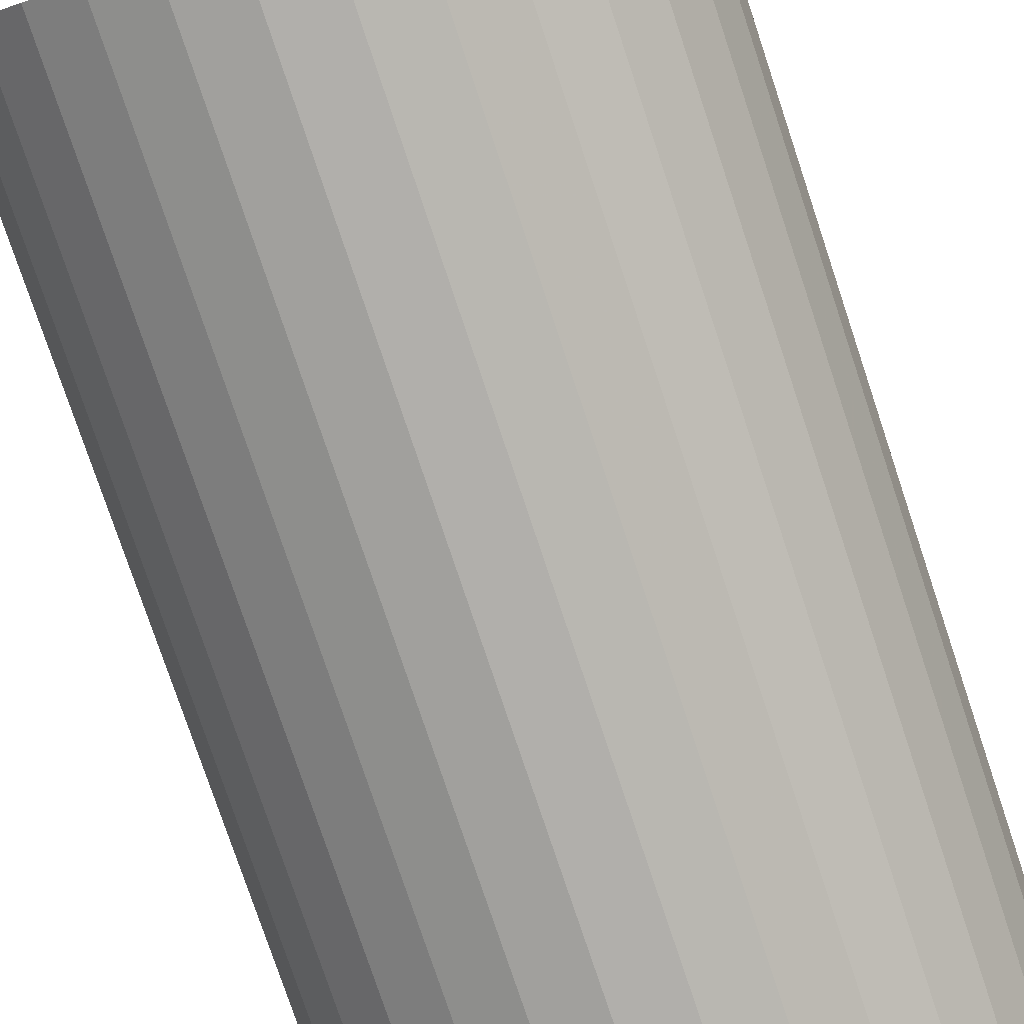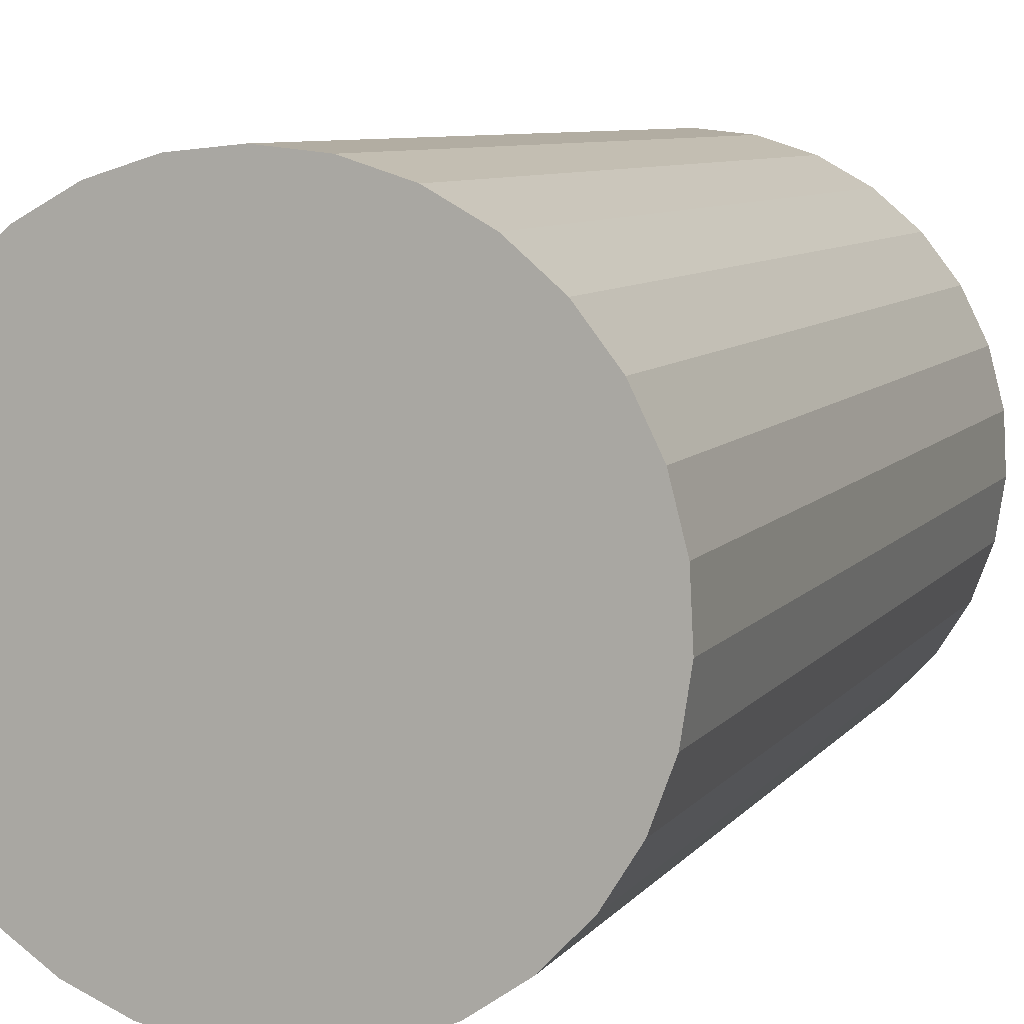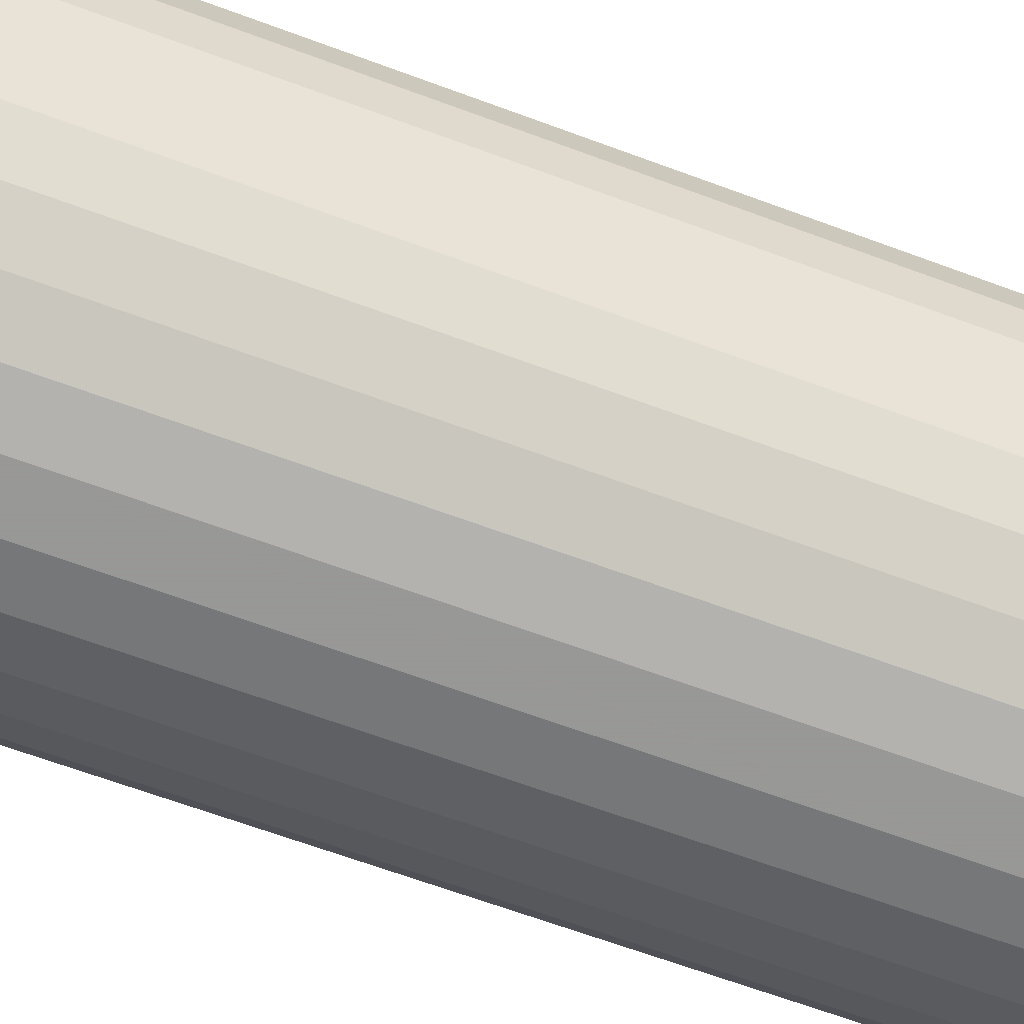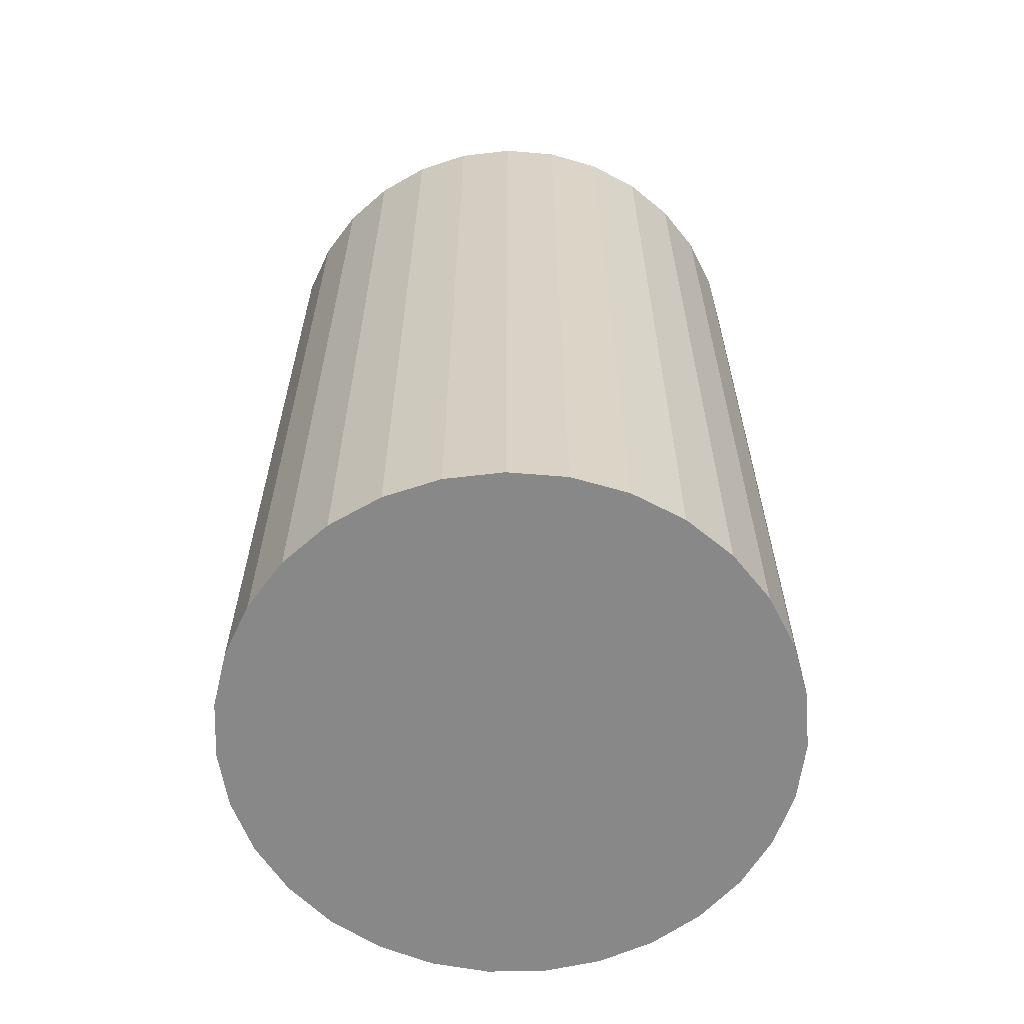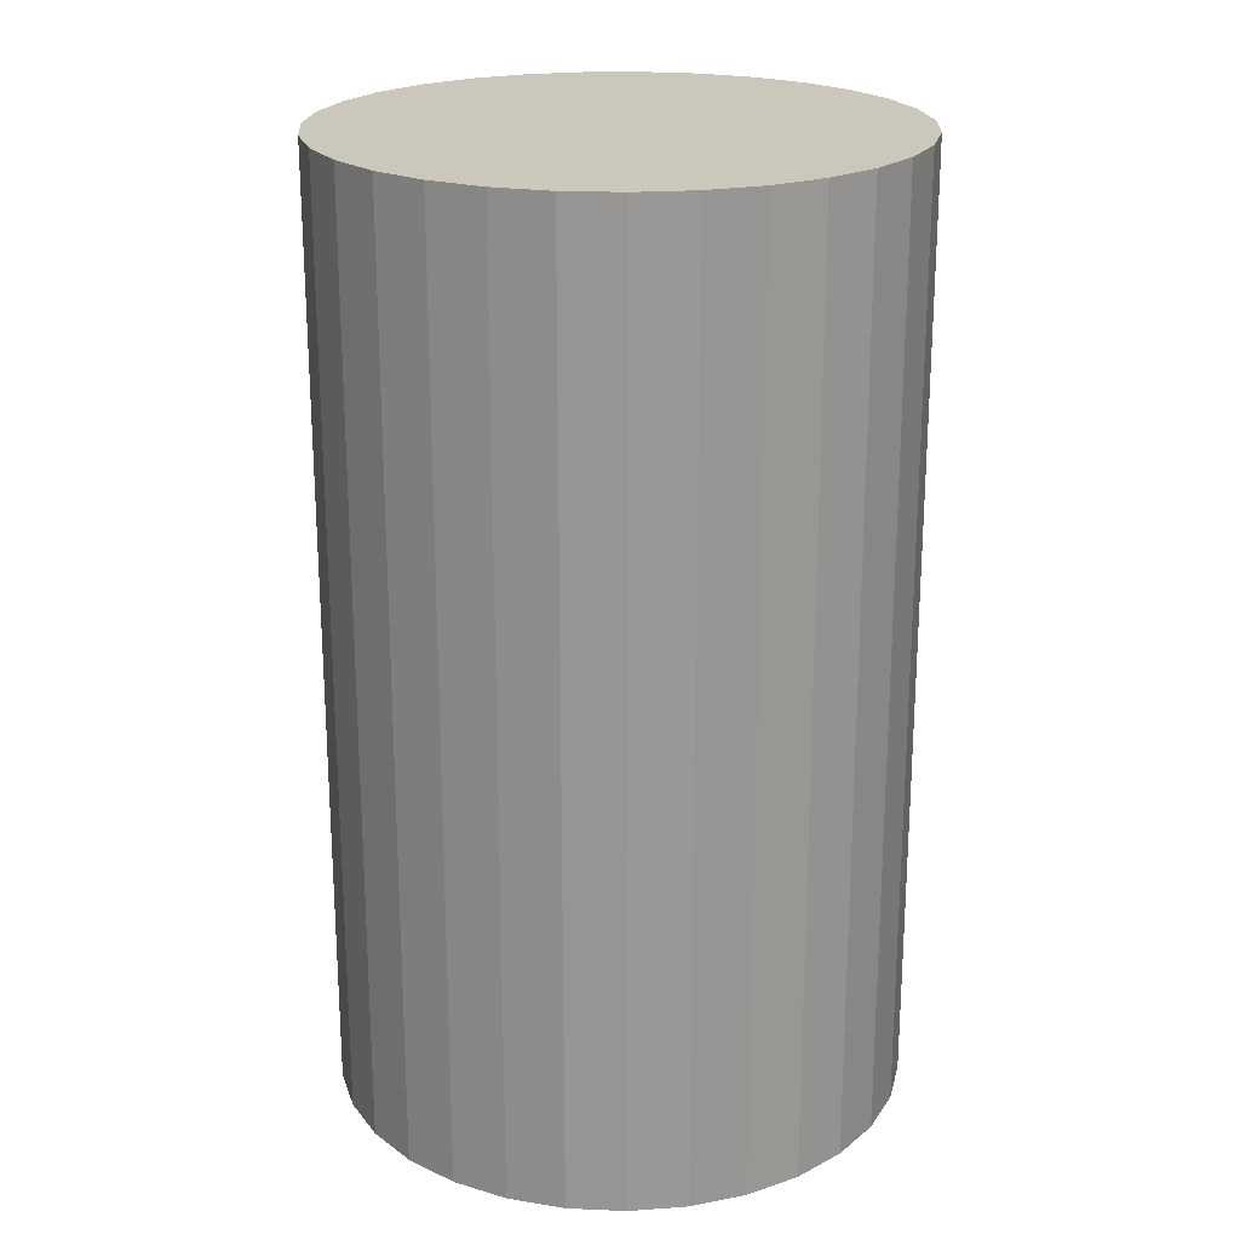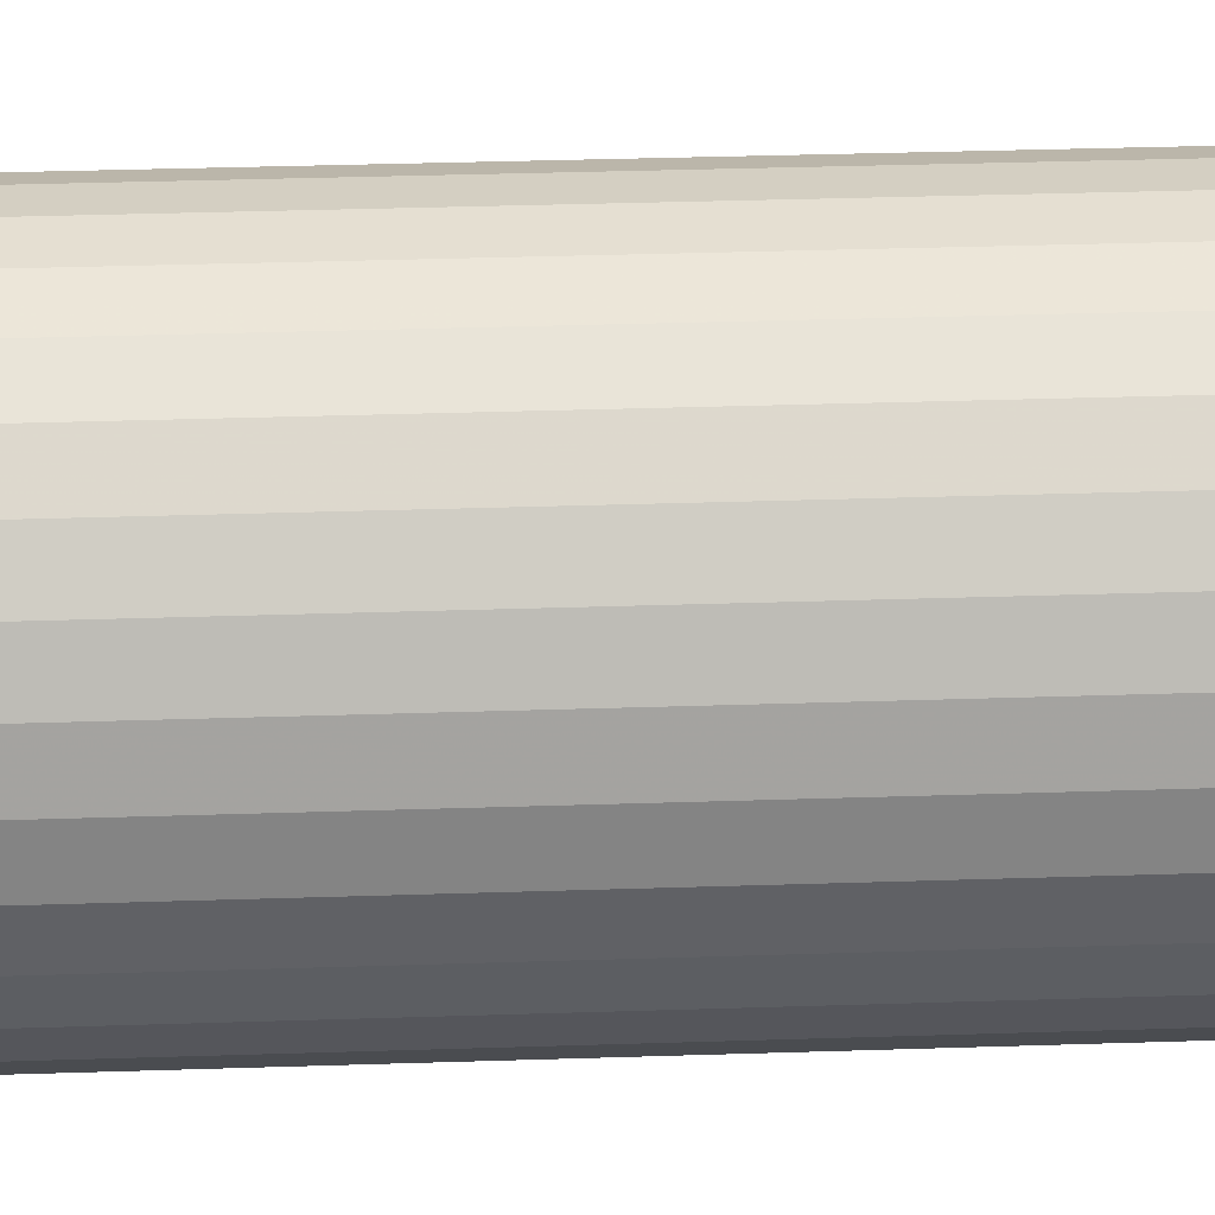
<metadata>
{"format":"obj","ext":"obj","renderer":"f3d","projection":"perspective","resolution":1024,"background":"white","views":[{"elev":-78.2,"azim":-161.5,"up":"+Z"},{"elev":7.5,"azim":19.8,"up":"+Z"},{"elev":-68.4,"azim":69.9,"up":"+Z"},{"elev":-62.7,"azim":-115.1,"up":"+Y"},{"elev":21.7,"azim":-164.0,"up":"+Y"},{"elev":43.3,"azim":87.9,"up":"+Z"}]}
</metadata>
<code>
v 0 -5 -5
v 0 5 -5
v -0 -5 -2
v -0 5 -2
v -2.546 -5 -3.413
v -2.546 5 -3.413
v -1.714 -5 -2.538
v -1.714 5 -2.538
v -2.996 -5 -5.152
v -2.996 5 -5.152
v 1.954 -5 -7.276
v 1.954 5 -7.276
v 0.8981 -5 -7.862
v 0.8981 5 -7.862
v -1.183 -5 -2.243
v -1.183 5 -2.243
v 1.456 -5 -7.623
v 1.456 5 -7.623
v 2.813 -5 -3.958
v 2.813 5 -3.958
v -0.6039 -5 -2.061
v -0.6039 5 -2.061
v -2.693 -5 -6.321
v -2.693 5 -6.321
v 2.965 -5 -4.546
v 2.965 5 -4.546
v 2.372 -5 -6.836
v 2.372 5 -6.836
v -0.3035 -5 -7.985
v -0.3035 5 -7.985
v 2.904 -5 -5.752
v 2.904 5 -5.752
v -2.174 -5 -2.933
v -2.174 5 -2.933
v 2.174 -5 -2.933
v 2.174 5 -2.933
v -2.904 -5 -5.752
v -2.904 5 -5.752
v 0.3035 -5 -7.985
v 0.3035 5 -7.985
v -2.372 -5 -6.836
v -2.372 5 -6.836
v -2.965 -5 -4.546
v -2.965 5 -4.546
v 2.693 -5 -6.321
v 2.693 5 -6.321
v 0.6039 -5 -2.061
v 0.6039 5 -2.061
v -2.813 -5 -3.958
v -2.813 5 -3.958
v -1.456 -5 -7.623
v -1.456 5 -7.623
v 1.183 -5 -2.243
v 1.183 5 -2.243
v -0.8981 -5 -7.862
v -0.8981 5 -7.862
v -1.954 -5 -7.276
v -1.954 5 -7.276
v 2.996 -5 -5.152
v 2.996 5 -5.152
v 1.714 -5 -2.538
v 1.714 5 -2.538
v 2.546 -5 -3.413
v 2.546 5 -3.413
f 1 47 53
f 1 53 61
f 1 61 35
f 1 35 63
f 1 63 19
f 1 19 25
f 1 25 59
f 1 59 31
f 1 31 45
f 1 45 27
f 1 27 11
f 1 11 17
f 1 17 13
f 1 13 39
f 1 39 29
f 1 29 55
f 1 55 51
f 1 51 57
f 1 57 41
f 1 41 23
f 1 23 37
f 1 37 9
f 1 9 43
f 1 43 49
f 1 49 5
f 1 5 33
f 1 33 7
f 1 7 15
f 1 15 21
f 1 21 3
f 1 3 47
f 54 48 2
f 62 54 2
f 36 62 2
f 64 36 2
f 20 64 2
f 26 20 2
f 60 26 2
f 32 60 2
f 46 32 2
f 28 46 2
f 12 28 2
f 18 12 2
f 14 18 2
f 40 14 2
f 30 40 2
f 56 30 2
f 52 56 2
f 58 52 2
f 42 58 2
f 24 42 2
f 38 24 2
f 10 38 2
f 44 10 2
f 50 44 2
f 6 50 2
f 34 6 2
f 8 34 2
f 16 8 2
f 22 16 2
f 4 22 2
f 48 4 2
f 48 54 47
f 47 54 53
f 54 62 53
f 53 62 61
f 62 36 61
f 61 36 35
f 36 64 35
f 35 64 63
f 64 20 63
f 63 20 19
f 20 26 19
f 19 26 25
f 26 60 25
f 25 60 59
f 60 32 59
f 59 32 31
f 32 46 31
f 31 46 45
f 46 28 45
f 45 28 27
f 28 12 27
f 27 12 11
f 12 18 11
f 11 18 17
f 18 14 17
f 17 14 13
f 14 40 13
f 13 40 39
f 40 30 39
f 39 30 29
f 30 56 29
f 29 56 55
f 56 52 55
f 55 52 51
f 52 58 51
f 51 58 57
f 58 42 57
f 57 42 41
f 42 24 41
f 41 24 23
f 24 38 23
f 23 38 37
f 38 10 37
f 37 10 9
f 10 44 9
f 9 44 43
f 44 50 43
f 43 50 49
f 50 6 49
f 49 6 5
f 6 34 5
f 5 34 33
f 34 8 33
f 33 8 7
f 8 16 7
f 7 16 15
f 16 22 15
f 15 22 21
f 4 48 3
f 3 48 47
f 22 4 21
f 21 4 3

</code>
